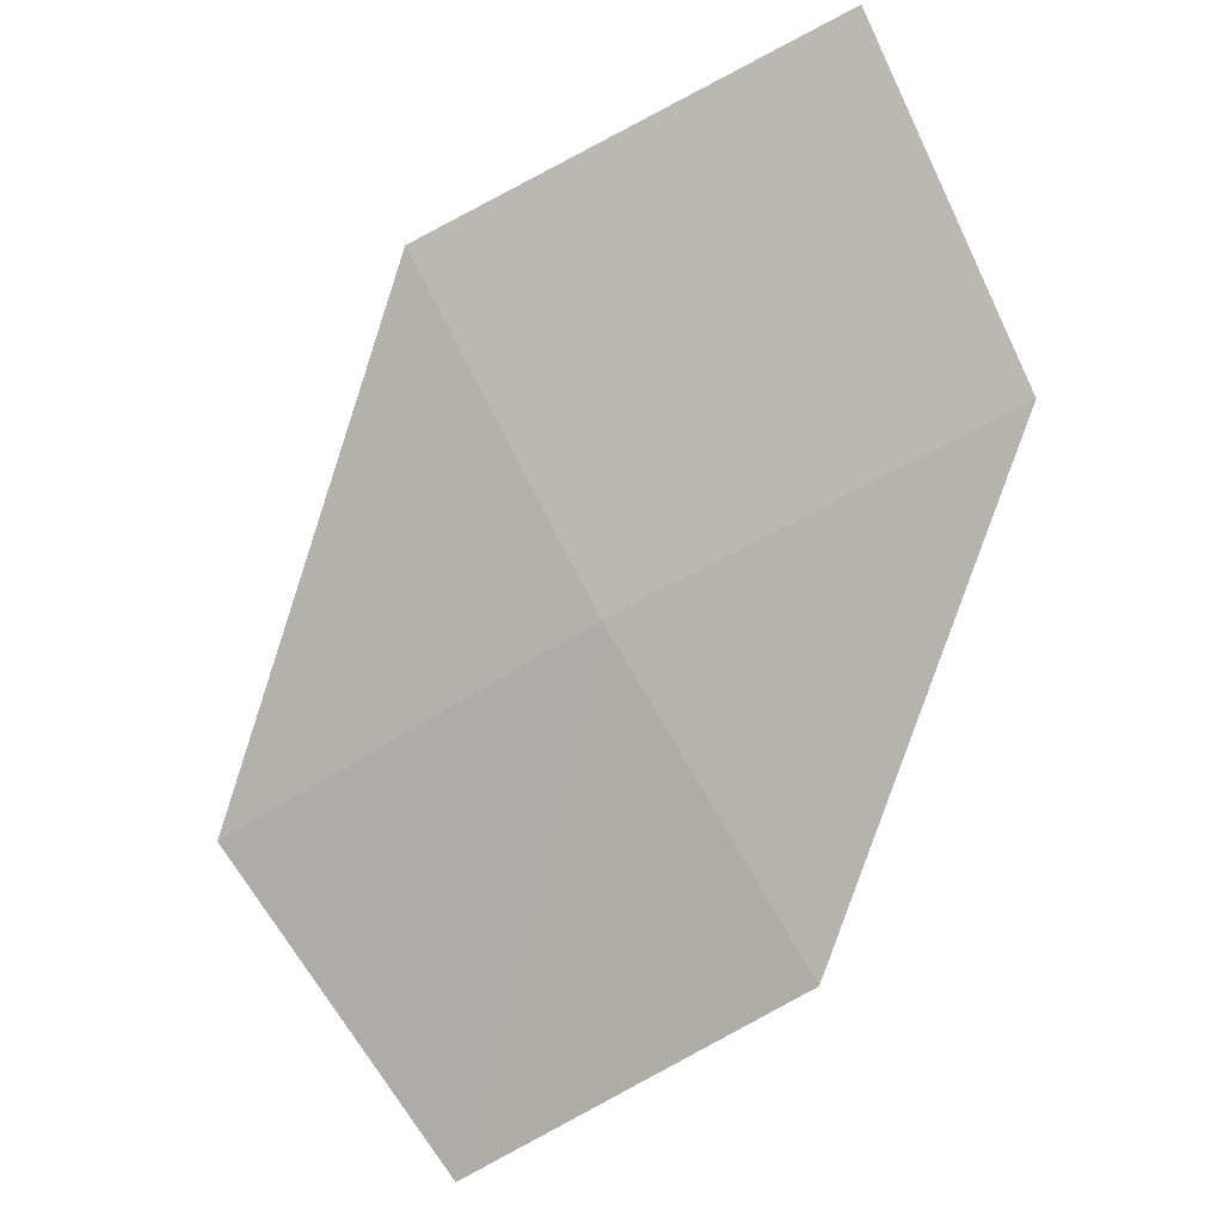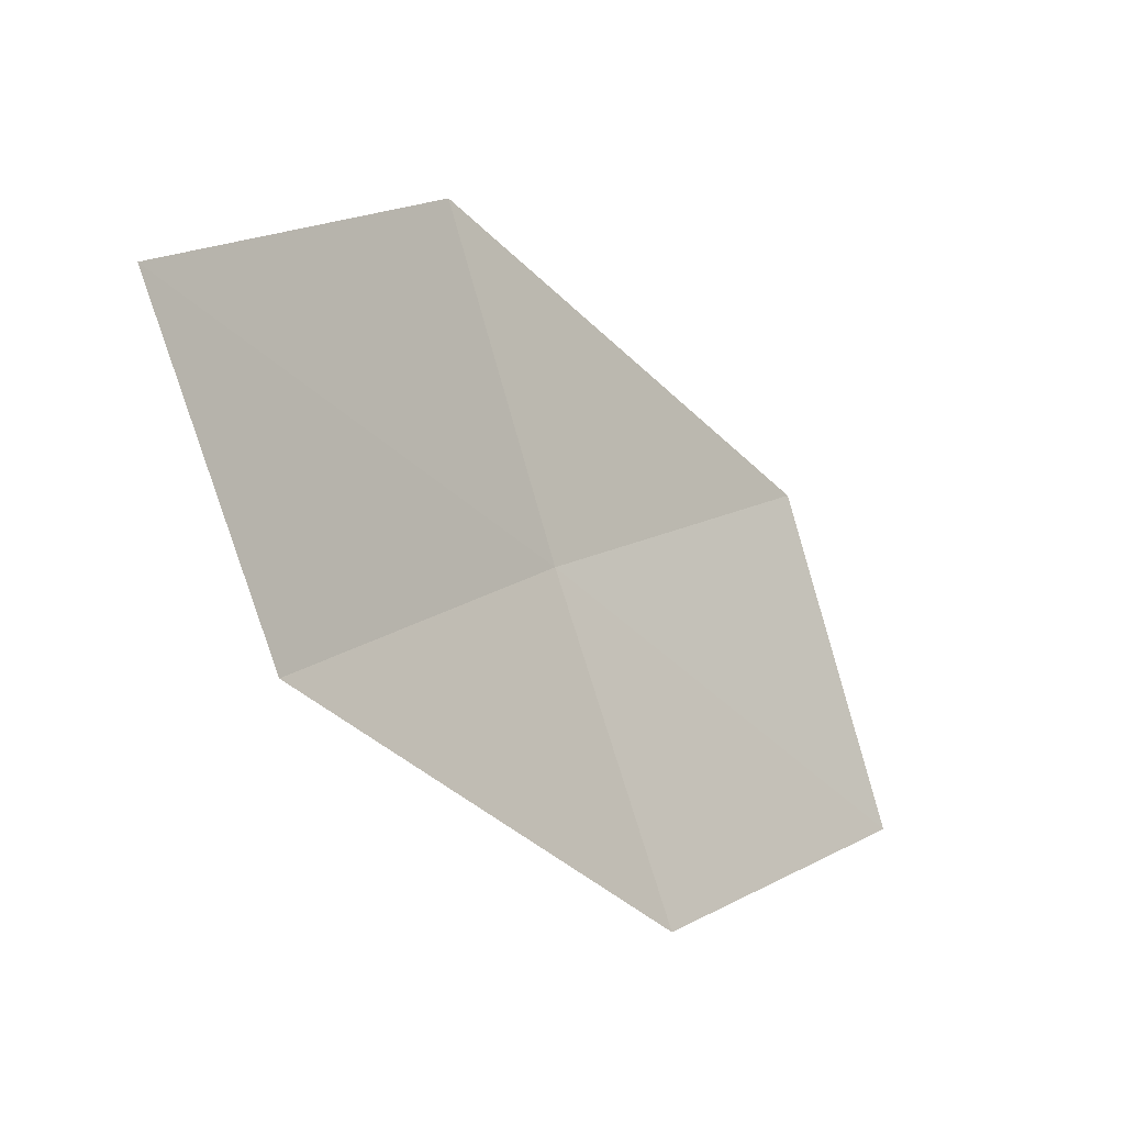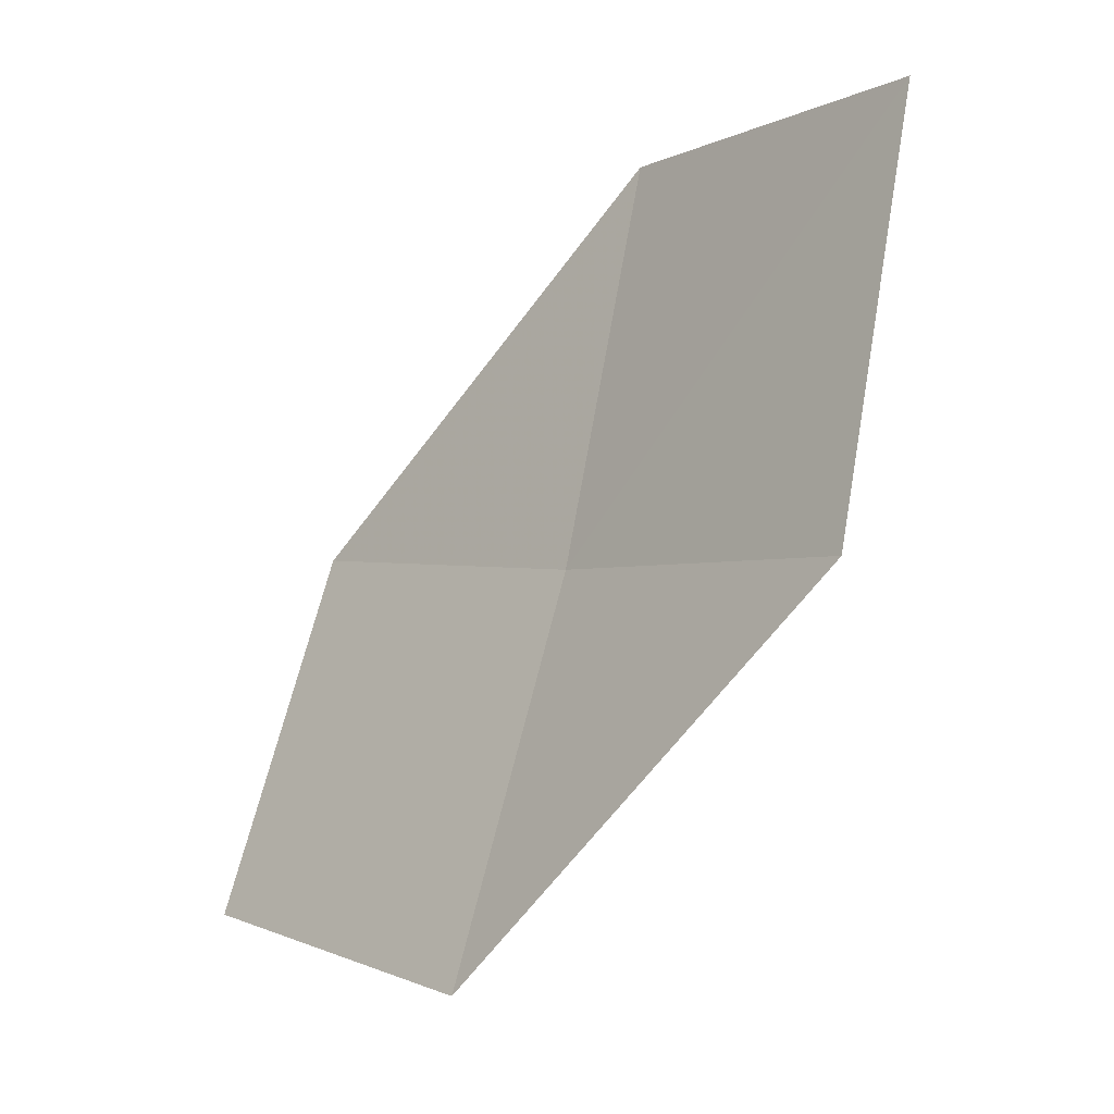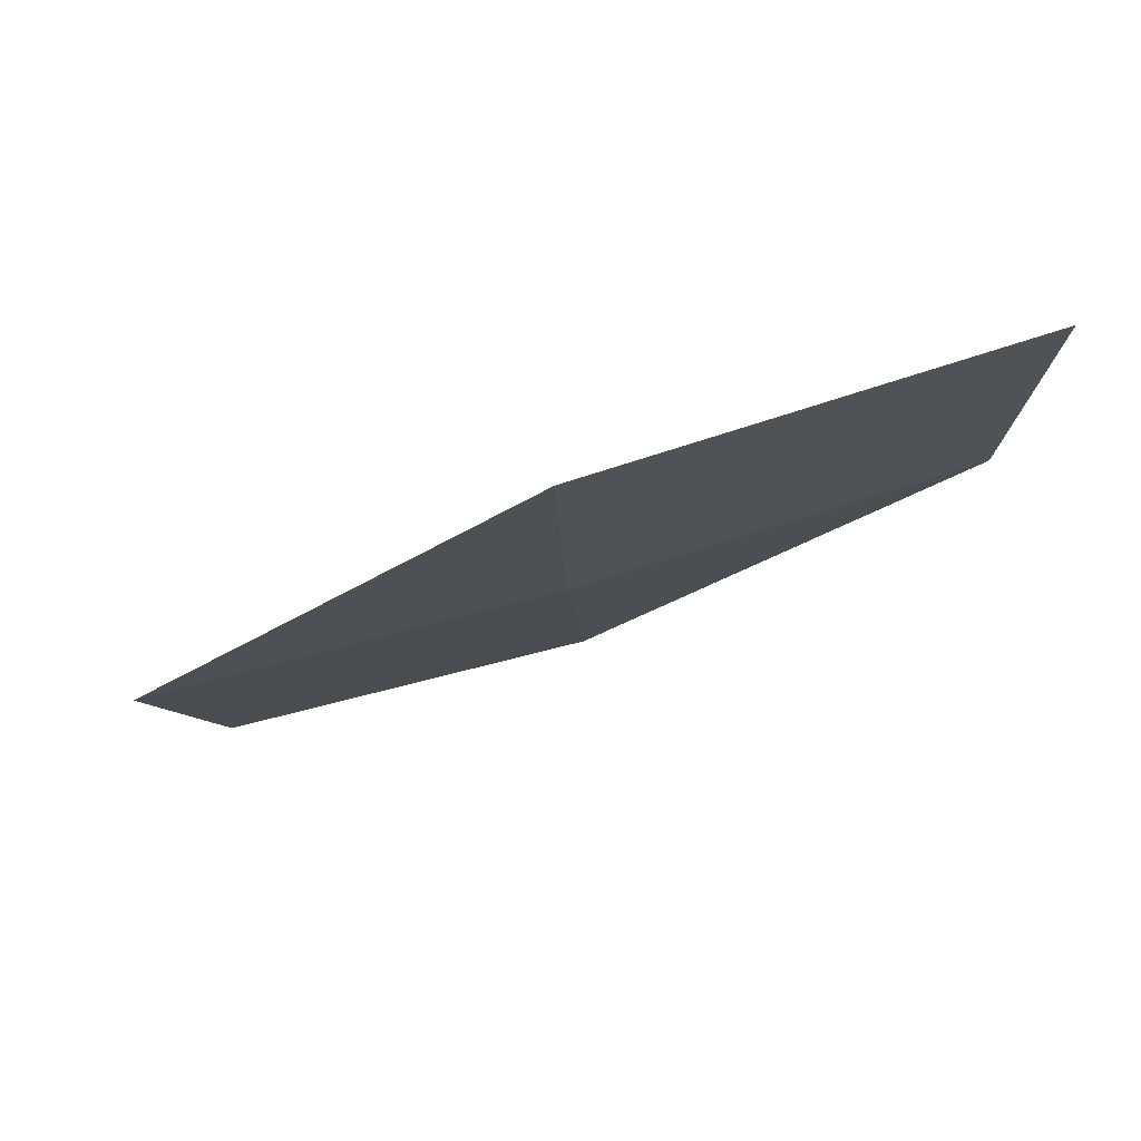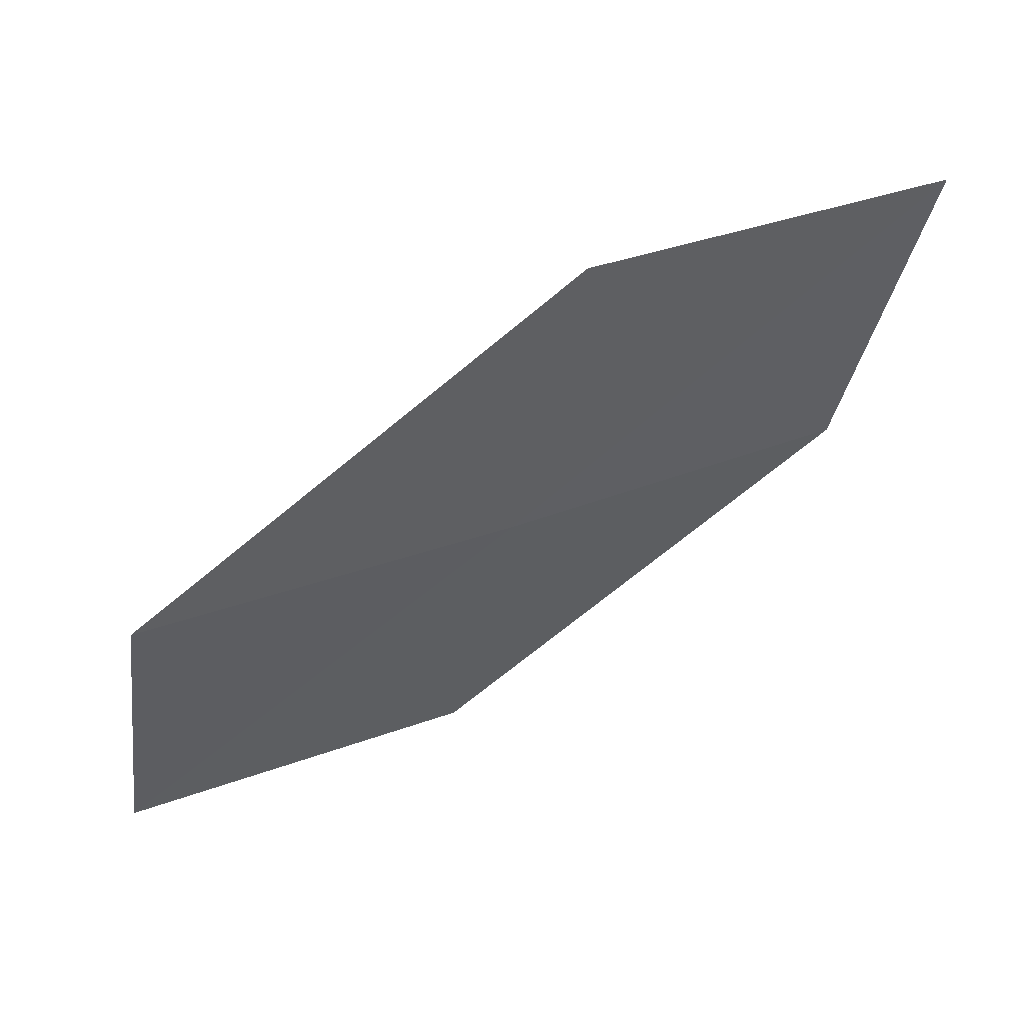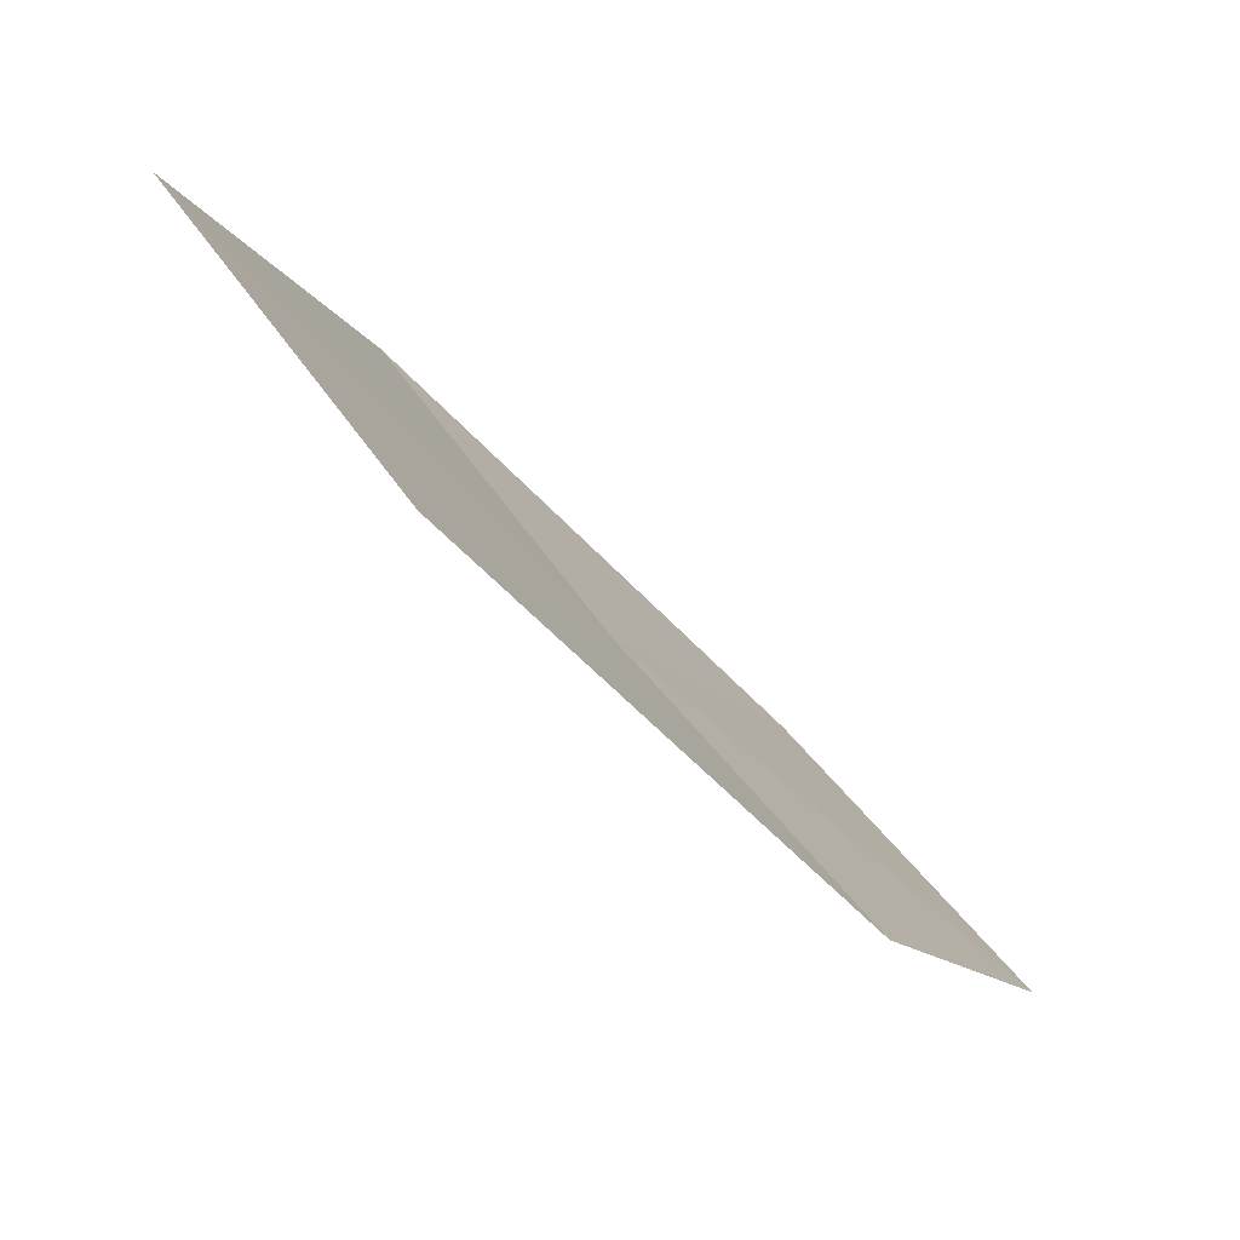
<metadata>
{"format":"obj","ext":"obj","renderer":"f3d","projection":"perspective","resolution":1024,"background":"white","views":[{"elev":-38.8,"azim":79.1,"up":"+Y"},{"elev":-51.9,"azim":168.9,"up":"+Z"},{"elev":64.9,"azim":-27.4,"up":"+Y"},{"elev":32.5,"azim":39.6,"up":"+Y"},{"elev":5.6,"azim":21.8,"up":"+Y"},{"elev":-0.9,"azim":162.1,"up":"+Y"}]}
</metadata>
<code>
v 13.3 -28.95 23.59
v 11.97 -29.37 25.05
v 11.24 -30.53 23.84
v 12.51 -30.14 22.51
v 14.51 -28.53 22.03
v 14.05 -27.67 24.58
v 15.31 -27.23 22.9
f 1 2 3
f 1 3 4
f 1 4 5
f 1 6 2
f 1 7 6
f 1 5 7

</code>
